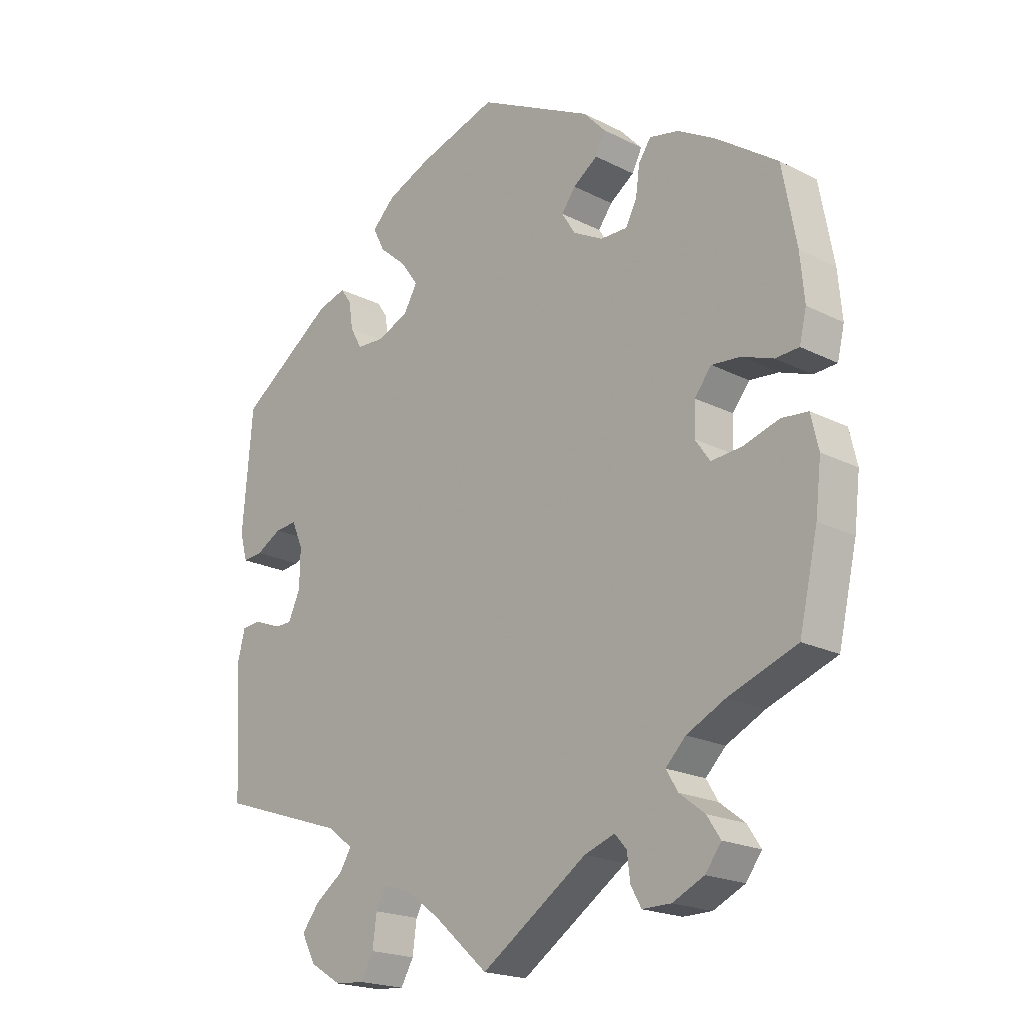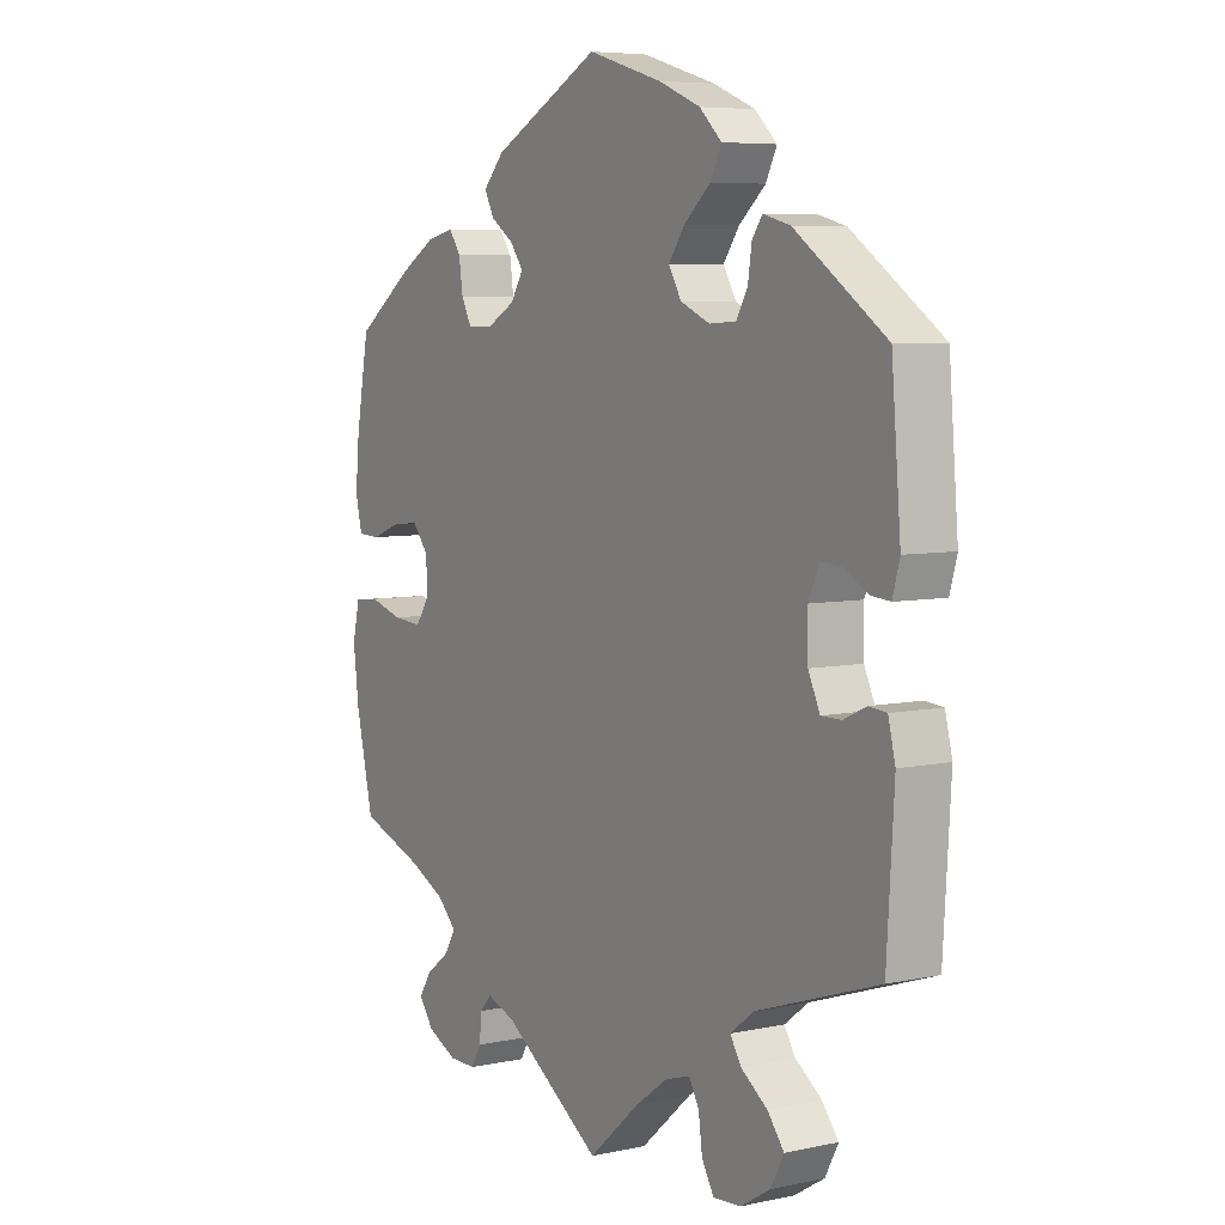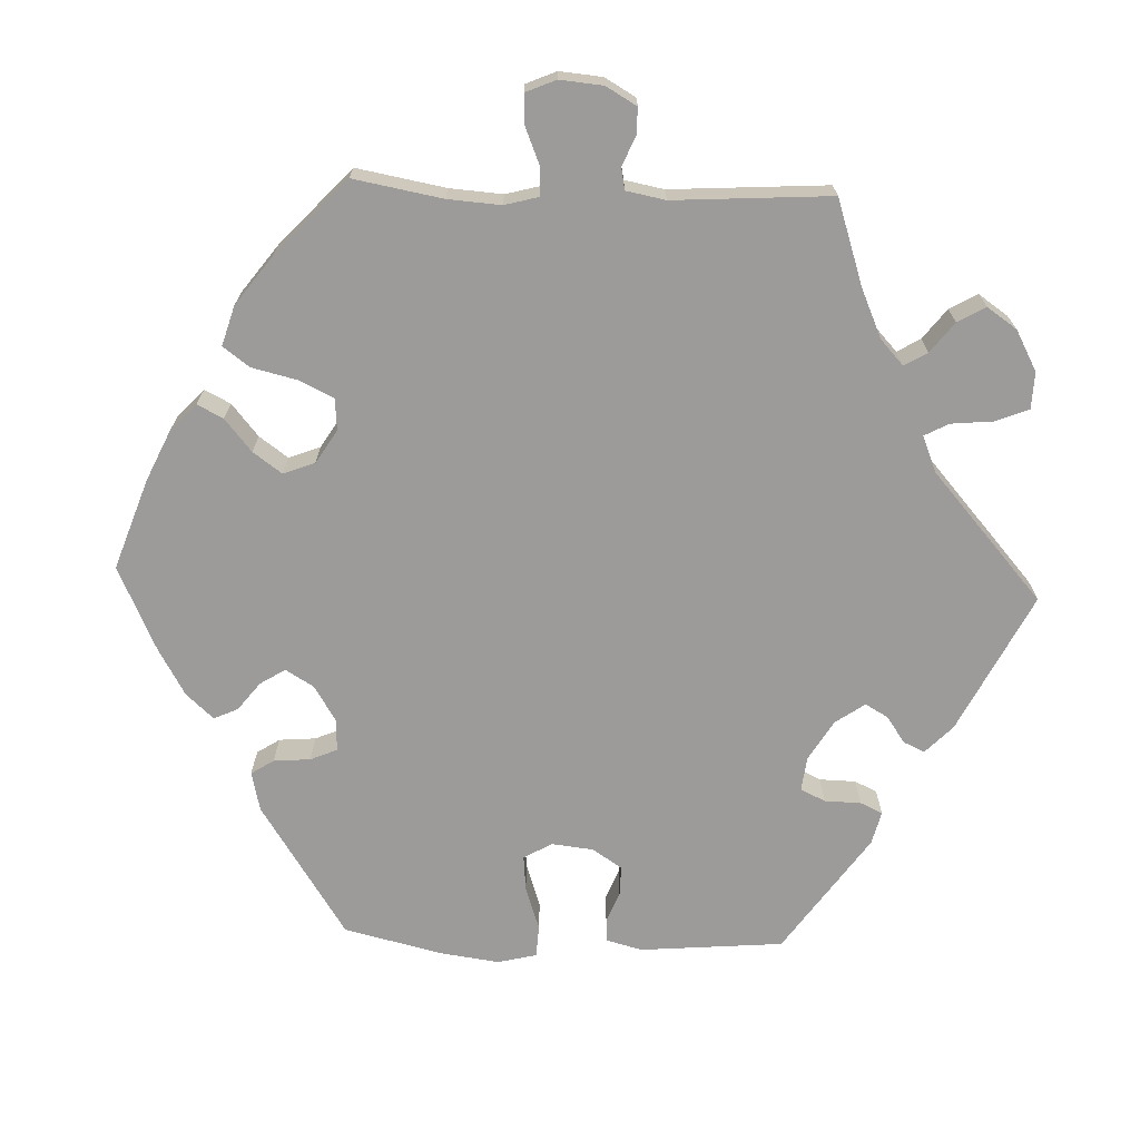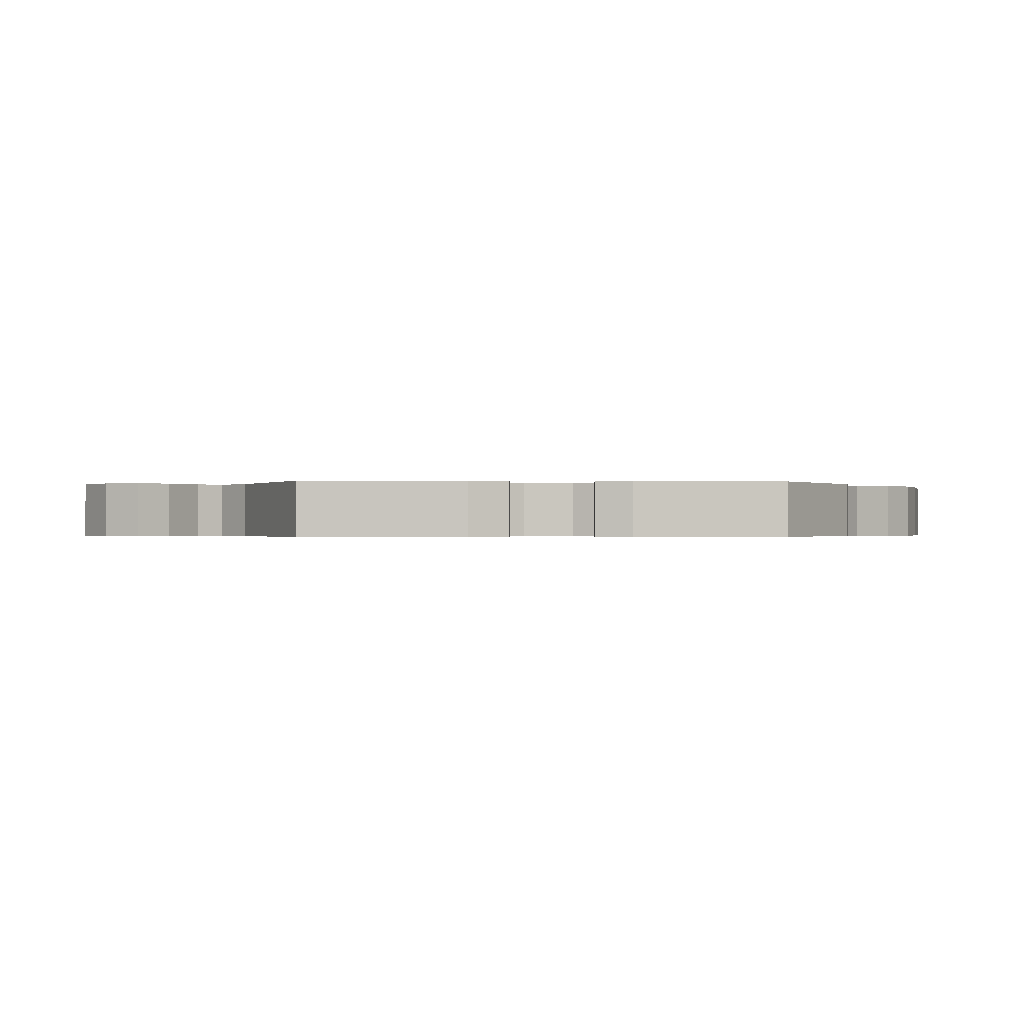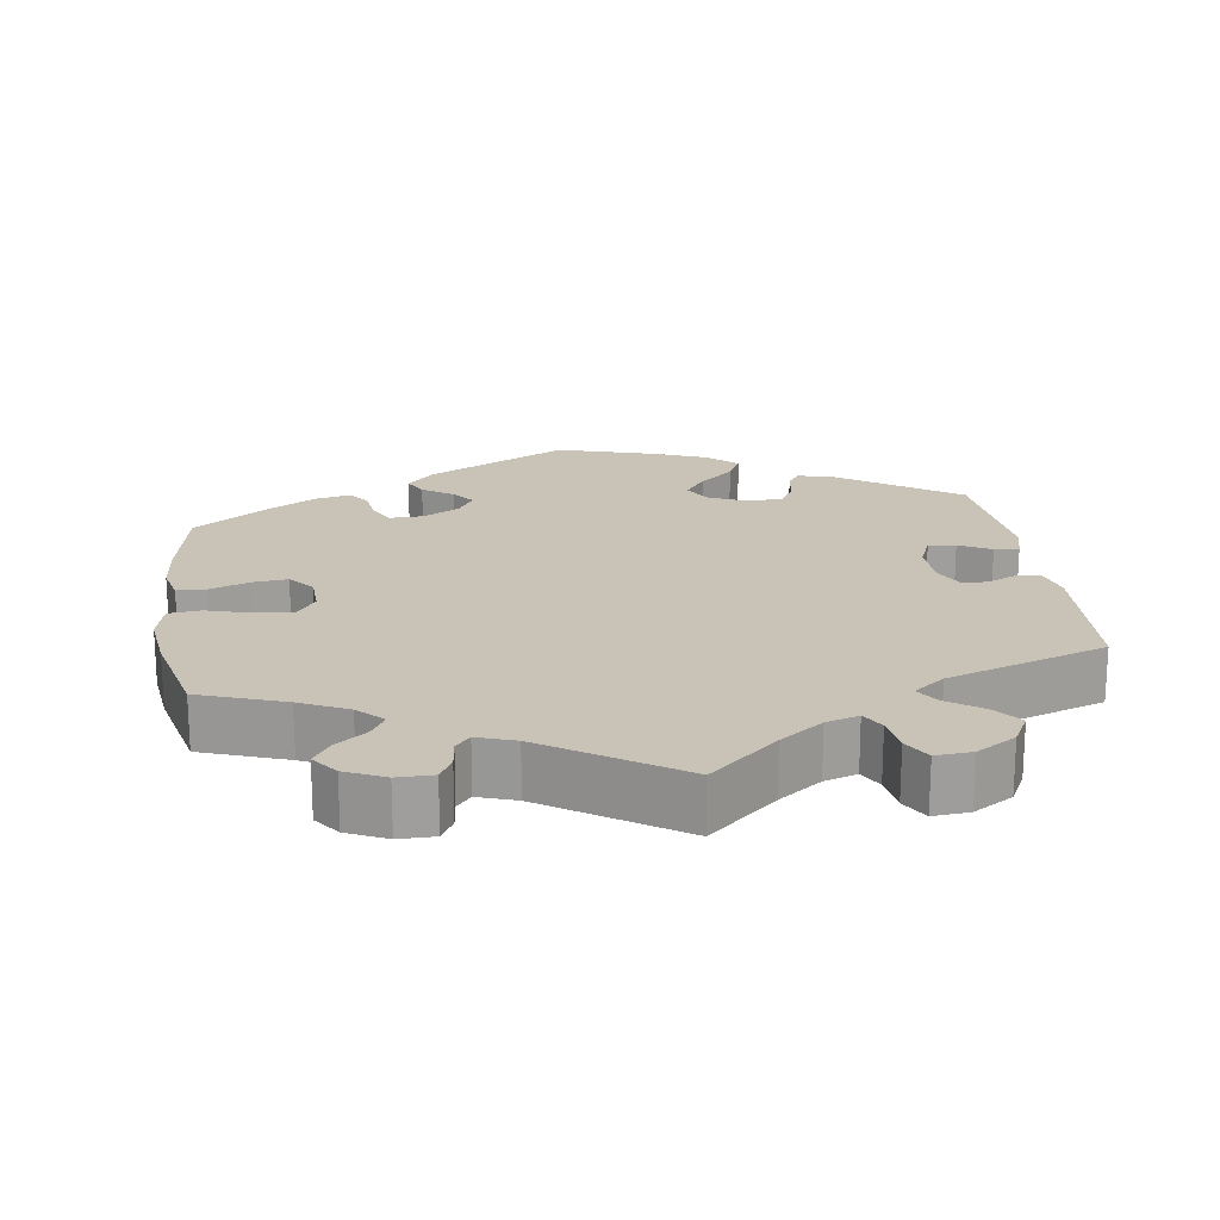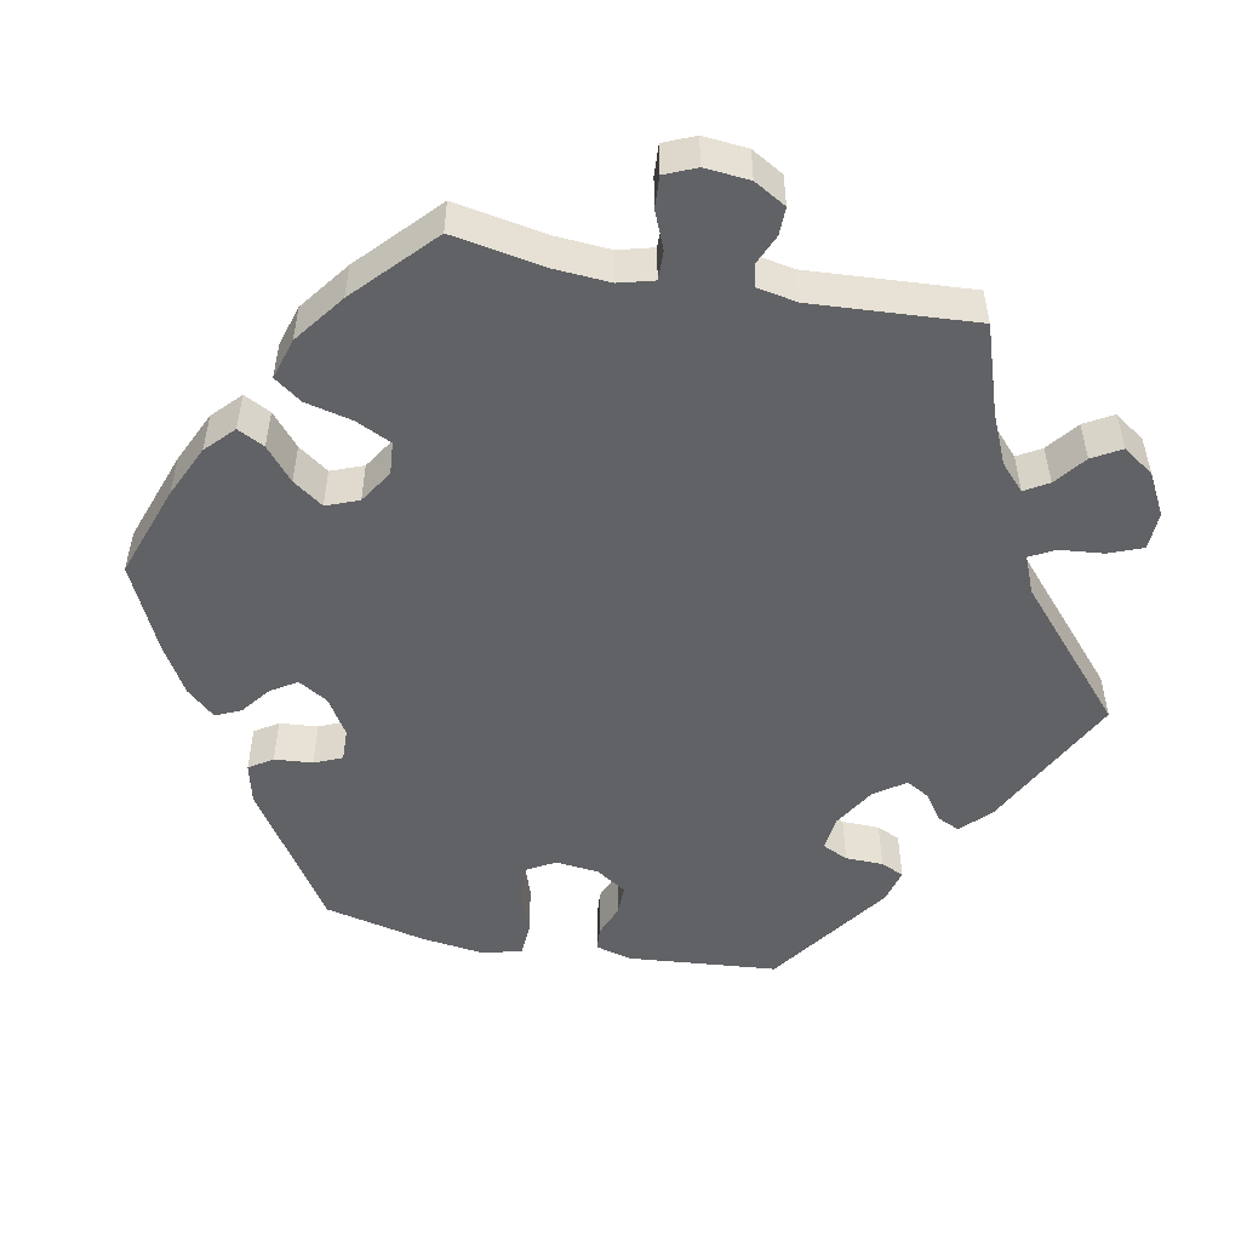
<metadata>
{"format":"obj","ext":"obj","renderer":"f3d","projection":"perspective","resolution":1024,"background":"white","views":[{"elev":-20.3,"azim":47.3,"up":"+Z"},{"elev":6.3,"azim":-122.4,"up":"+Z"},{"elev":-69.7,"azim":147.9,"up":"+Y"},{"elev":-0.4,"azim":-94.2,"up":"+Y"},{"elev":19.5,"azim":171.8,"up":"+Y"},{"elev":-50.6,"azim":139.1,"up":"+Y"}]}
</metadata>
<code>
v -0.299 0.07 0.365
v 0.384 0.07 0.04
v 0.42 0.07 -0.352
v -0.274 0.07 -0.417
v 0.568 0.07 0.103
v 0.537 0.07 -0.31
v -0.425 0.07 0.094
v 0.368 0.07 0.422
v 0.325 0.07 -0.58
v 0.433 0.07 0.384
v -0.372 0.07 -0.521
v -0.294 0.07 -0.599
v -0.177 0.07 0.349
v 0.556 0.07 0.053
v -0.211 0.07 0.549
v 0.271 0.07 0.318
v 0.521 0.07 -0.028
v 0.174 0.07 0.347
v -0.279 0.07 0.329
v -0.183 0.07 0.429
v 0.258 0.07 -0.548
v -0.23 0.07 0.326
v -0.317 0.07 -0.384
v 0.383 0.07 -0.484
v -0.231 0.07 0.471
v 0.569 0.07 -0.172
v -0.537 0.07 -0.31
v -0.464 0.07 -0.06
v 0.407 0.07 -0.05
v 0.29 0.07 0.354
v 0.382 0.07 -0.014
v 0.196 0.07 0.519
v 0.276 0.07 -0.58
v 0.354 0.07 -0.384
v -0.152 0.07 -0.495
v 0.566 0.07 -0.033
v 0.175 0.07 0.416
v -0.093 0.07 -0.538
v 0.225 0.07 0.319
v -0.505 0.07 -0.041
v 0.217 0.07 0.445
v -0.537 0.07 0.31
v -0.251 0.07 0.511
v 0.181 0.07 -0.5
v 0.379 0.07 -0.555
v 0.297 0.07 0.403
v -0.244 0.07 -0.603
v -0.541 0.07 0.064
v -0.507 0.07 0.067
v 0.32 0.07 -0.418
v -0.537 0.07 -0.044
v -0.55 0.07 -0.096
v -0.406 0.07 0.05
v 0.561 0.07 0.18
v 0.413 0.07 0.076
v -0.554 0.07 0.11
v -0.324 0.07 0.437
v -0 0.07 -0.62
v 0.516 0.07 0.051
v -0 0.07 0.62
v 0.406 0.07 -0.519
v -0.154 0.07 0.388
v -0.135 0.07 0.58
v -0.306 0.07 0.411
v -0.294 0.07 -0.449
v -0.463 0.07 0.091
v 0.537 0.07 0.31
v -0.222 0.07 -0.565
v -0.373 0.07 0.424
v 0.579 0.07 -0.089
v -0.428 0.07 -0.06
v 0.253 0.07 -0.505
v -0.348 0.07 -0.566
v 0.46 0.07 -0.046
v -0.197 0.07 -0.481
v 0.233 0.07 -0.482
v 0.318 0.07 0.433
v -0.215 0.07 -0.513
v 0.151 0.07 0.384
v 0.34 0.07 -0.451
v -0.342 0.07 -0.483
v 0.234 0.07 0.478
v 0.462 0.07 0.071
v -0.407 0.07 -0.015
v -0.299 -0 0.365
v 0.384 -0 0.04
v 0.42 -0 -0.352
v -0.274 -0 -0.417
v 0.568 -0 0.103
v 0.537 -0 -0.31
v -0.425 -0 0.094
v 0.368 -0 0.422
v 0.325 -0 -0.58
v 0.433 -0 0.384
v -0.372 -0 -0.521
v -0.294 -0 -0.599
v -0.177 -0 0.349
v 0.556 -0 0.053
v -0.211 -0 0.549
v 0.271 -0 0.318
v 0.521 -0 -0.028
v 0.174 -0 0.347
v -0.279 -0 0.329
v -0.183 -0 0.429
v 0.258 -0 -0.548
v -0.23 -0 0.326
v -0.317 -0 -0.384
v 0.383 -0 -0.484
v -0.231 -0 0.471
v 0.569 -0 -0.172
v -0.537 -0 -0.31
v -0.464 -0 -0.06
v 0.407 -0 -0.05
v 0.29 -0 0.354
v 0.382 -0 -0.014
v 0.196 -0 0.519
v 0.276 -0 -0.58
v 0.354 -0 -0.384
v -0.152 -0 -0.495
v 0.566 -0 -0.033
v 0.175 -0 0.416
v -0.093 -0 -0.538
v 0.225 -0 0.319
v -0.505 -0 -0.041
v 0.217 -0 0.445
v -0.537 -0 0.31
v -0.251 -0 0.511
v 0.181 -0 -0.5
v 0.379 -0 -0.555
v 0.297 -0 0.403
v -0.244 -0 -0.603
v -0.541 -0 0.064
v -0.507 -0 0.067
v 0.32 -0 -0.418
v -0.537 -0 -0.044
v -0.55 -0 -0.096
v -0.406 -0 0.05
v 0.561 -0 0.18
v 0.413 -0 0.076
v -0.554 -0 0.11
v -0.324 -0 0.437
v -0 -0 -0.62
v 0.516 -0 0.051
v -0 -0 0.62
v 0.406 -0 -0.519
v -0.154 -0 0.388
v -0.135 -0 0.58
v -0.306 -0 0.411
v -0.294 -0 -0.449
v -0.463 -0 0.091
v 0.537 -0 0.31
v -0.222 -0 -0.565
v -0.373 -0 0.424
v 0.579 -0 -0.089
v -0.428 -0 -0.06
v 0.253 -0 -0.505
v -0.348 -0 -0.566
v 0.46 -0 -0.046
v -0.197 -0 -0.481
v 0.233 -0 -0.482
v 0.318 -0 0.433
v -0.215 -0 -0.513
v 0.151 -0 0.384
v 0.34 -0 -0.451
v -0.342 -0 -0.483
v 0.234 -0 0.478
v 0.462 -0 0.071
v -0.407 -0 -0.015
f 44 58 38
f 76 44 38 35
f 9 33 21 72
f 9 72 76
f 45 9 76
f 80 24 61 45
f 50 80 45 76
f 34 50 76 35
f 70 26 6 3
f 74 17 36 70
f 29 74 70 3
f 31 29 3 34
f 5 14 59 83
f 5 83 55
f 54 5 55
f 67 54 55
f 10 67 55 2
f 30 46 77 8
f 16 30 8 10
f 32 82 41 37
f 32 37 79
f 60 32 79
f 63 60 79 18
f 20 25 43 15
f 62 20 15 63
f 69 57 64 1
f 69 1 19
f 42 69 19
f 56 42 19 22
f 66 49 48 56
f 7 66 56 22
f 52 51 40 28
f 23 27 52 28
f 4 23 28 71
f 73 11 81 65
f 73 65 4
f 12 73 4
f 78 68 47 12
f 75 78 12 4
f 2 31 34 35
f 16 10 2 35
f 62 63 18
f 13 62 18 39
f 53 7 22 13
f 84 53 13 39
f 71 84 39 16
f 4 71 16
f 35 75 4 16
f 122 142 128
f 119 122 128 160
f 156 105 117 93
f 160 156 93
f 160 93 129
f 129 145 108 164
f 160 129 164 134
f 119 160 134 118
f 87 90 110 154
f 154 120 101 158
f 87 154 158 113
f 118 87 113 115
f 167 143 98 89
f 139 167 89
f 139 89 138
f 139 138 151
f 86 139 151 94
f 92 161 130 114
f 94 92 114 100
f 121 125 166 116
f 163 121 116
f 163 116 144
f 102 163 144 147
f 99 127 109 104
f 147 99 104 146
f 85 148 141 153
f 103 85 153
f 103 153 126
f 106 103 126 140
f 140 132 133 150
f 106 140 150 91
f 112 124 135 136
f 112 136 111 107
f 155 112 107 88
f 149 165 95 157
f 88 149 157
f 88 157 96
f 96 131 152 162
f 88 96 162 159
f 119 118 115 86
f 119 86 94 100
f 102 147 146
f 123 102 146 97
f 97 106 91 137
f 123 97 137 168
f 100 123 168 155
f 100 155 88
f 100 88 159 119
f 38 122 119 35
f 35 119 159 75
f 75 159 162 78
f 78 162 152 68
f 68 152 131 47
f 47 131 96 12
f 12 96 157 73
f 73 157 95 11
f 11 95 165 81
f 81 165 149 65
f 65 149 88 4
f 4 88 107 23
f 23 107 111 27
f 27 111 136 52
f 52 136 135 51
f 51 135 124 40
f 40 124 112 28
f 28 112 155 71
f 71 155 168 84
f 84 168 137 53
f 53 137 91 7
f 7 91 150 66
f 66 150 133 49
f 49 133 132 48
f 48 132 140 56
f 56 140 126 42
f 42 126 153 69
f 69 153 141 57
f 57 141 148 64
f 64 148 85 1
f 1 85 103 19
f 19 103 106 22
f 22 106 97 13
f 13 97 146 62
f 62 146 104 20
f 20 104 109 25
f 25 109 127 43
f 43 127 99 15
f 15 99 147 63
f 63 147 144 60
f 60 144 116 32
f 32 116 166 82
f 82 166 125 41
f 41 125 121 37
f 37 121 163 79
f 79 163 102 18
f 18 102 123 39
f 39 123 100 16
f 16 100 114 30
f 30 114 130 46
f 46 130 161 77
f 77 161 92 8
f 8 92 94 10
f 10 94 151 67
f 67 151 138 54
f 54 138 89 5
f 5 89 98 14
f 14 98 143 59
f 59 143 167 83
f 83 167 139 55
f 55 139 86 2
f 2 86 115 31
f 31 115 113 29
f 29 113 158 74
f 74 158 101 17
f 17 101 120 36
f 36 120 154 70
f 70 154 110 26
f 26 110 90 6
f 6 90 87 3
f 3 87 118 34
f 34 118 134 50
f 50 134 164 80
f 80 164 108 24
f 24 108 145 61
f 61 145 129 45
f 45 129 93 9
f 9 93 117 33
f 33 117 105 21
f 21 105 156 72
f 72 156 160 76
f 76 160 128 44
f 44 128 142 58
f 58 142 122 38

</code>
